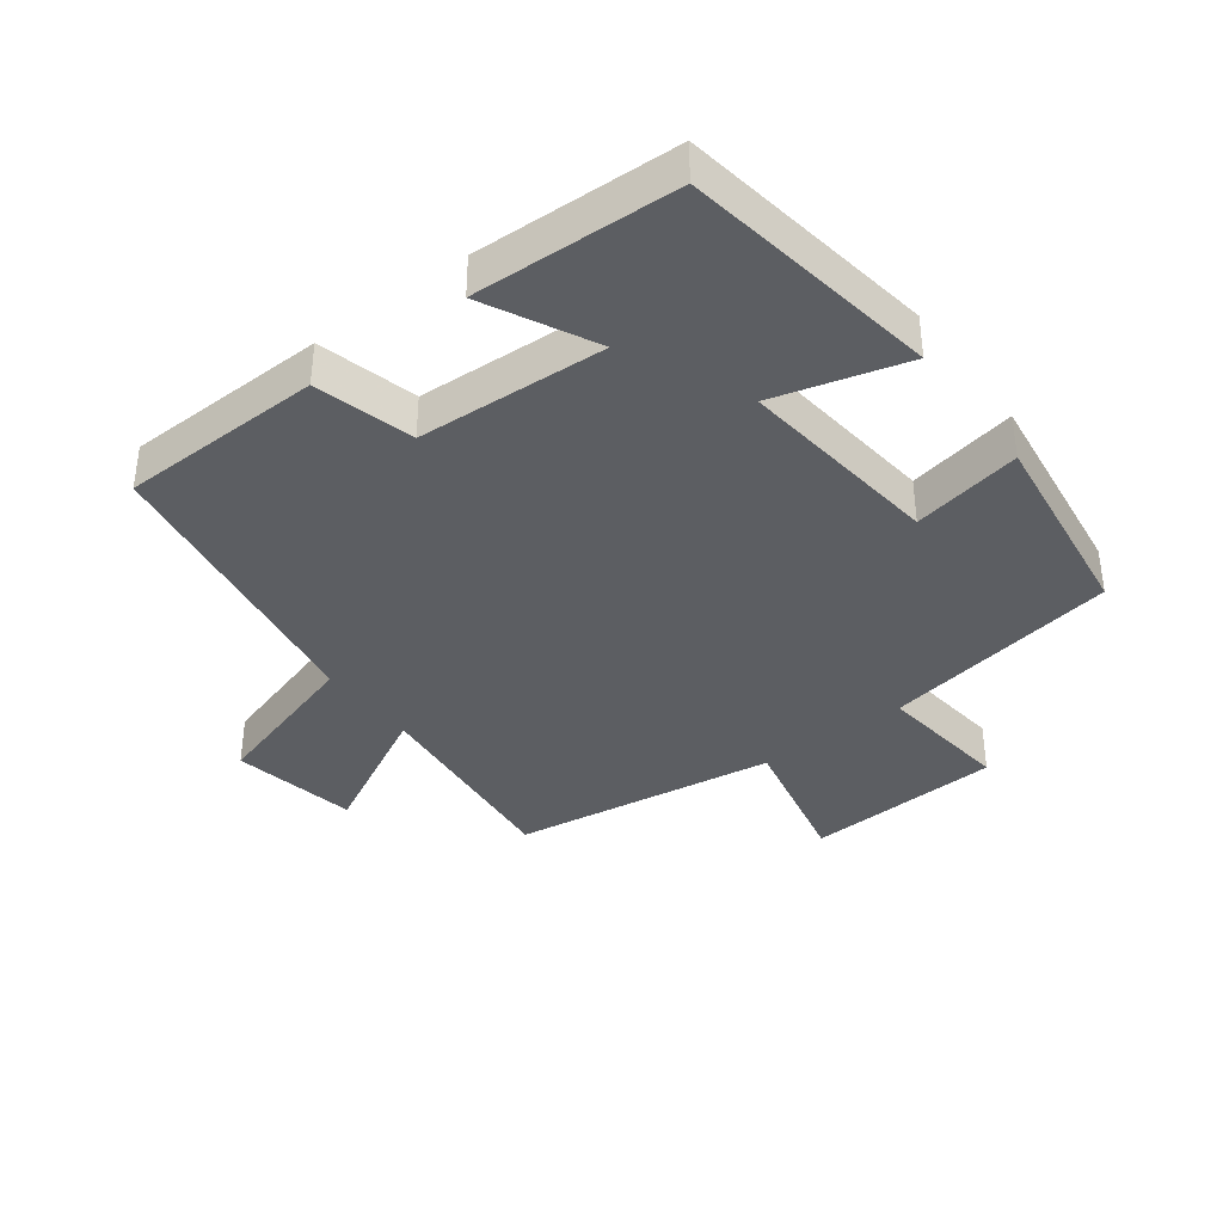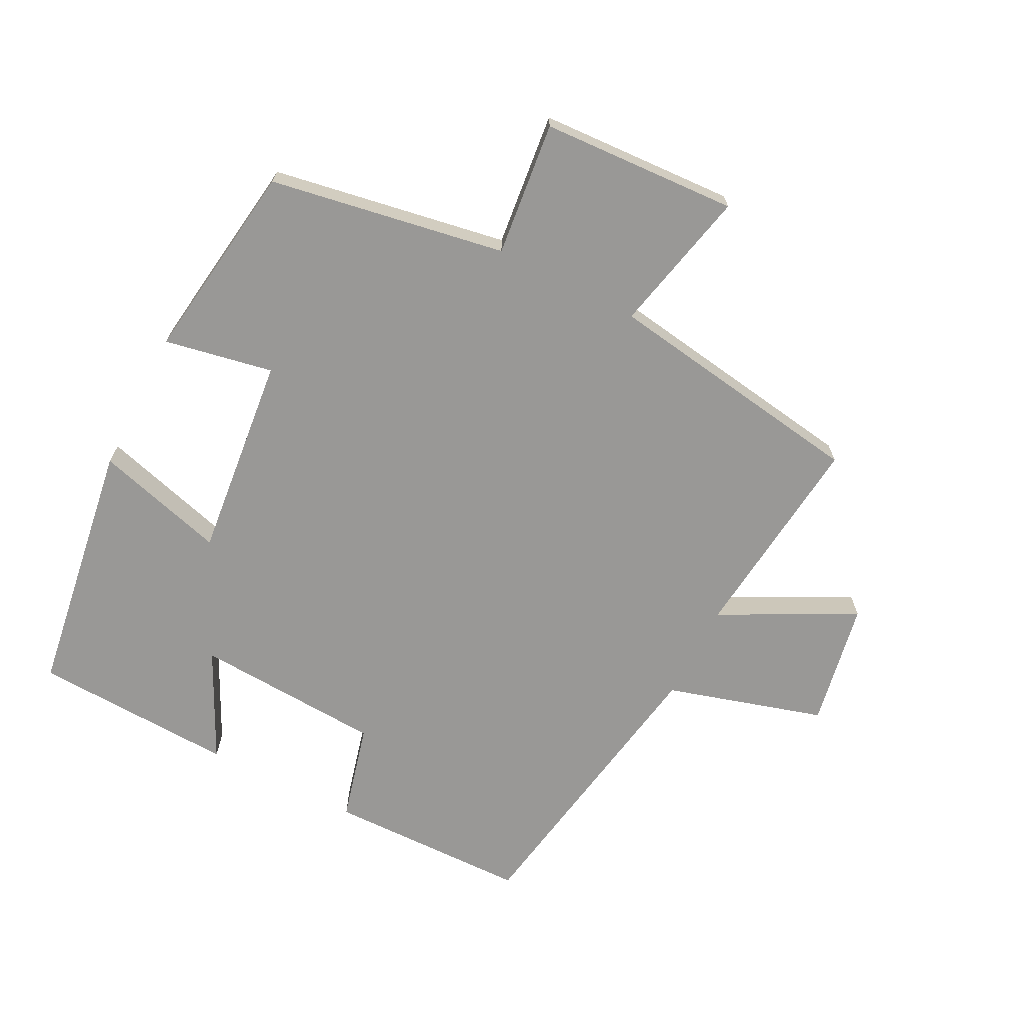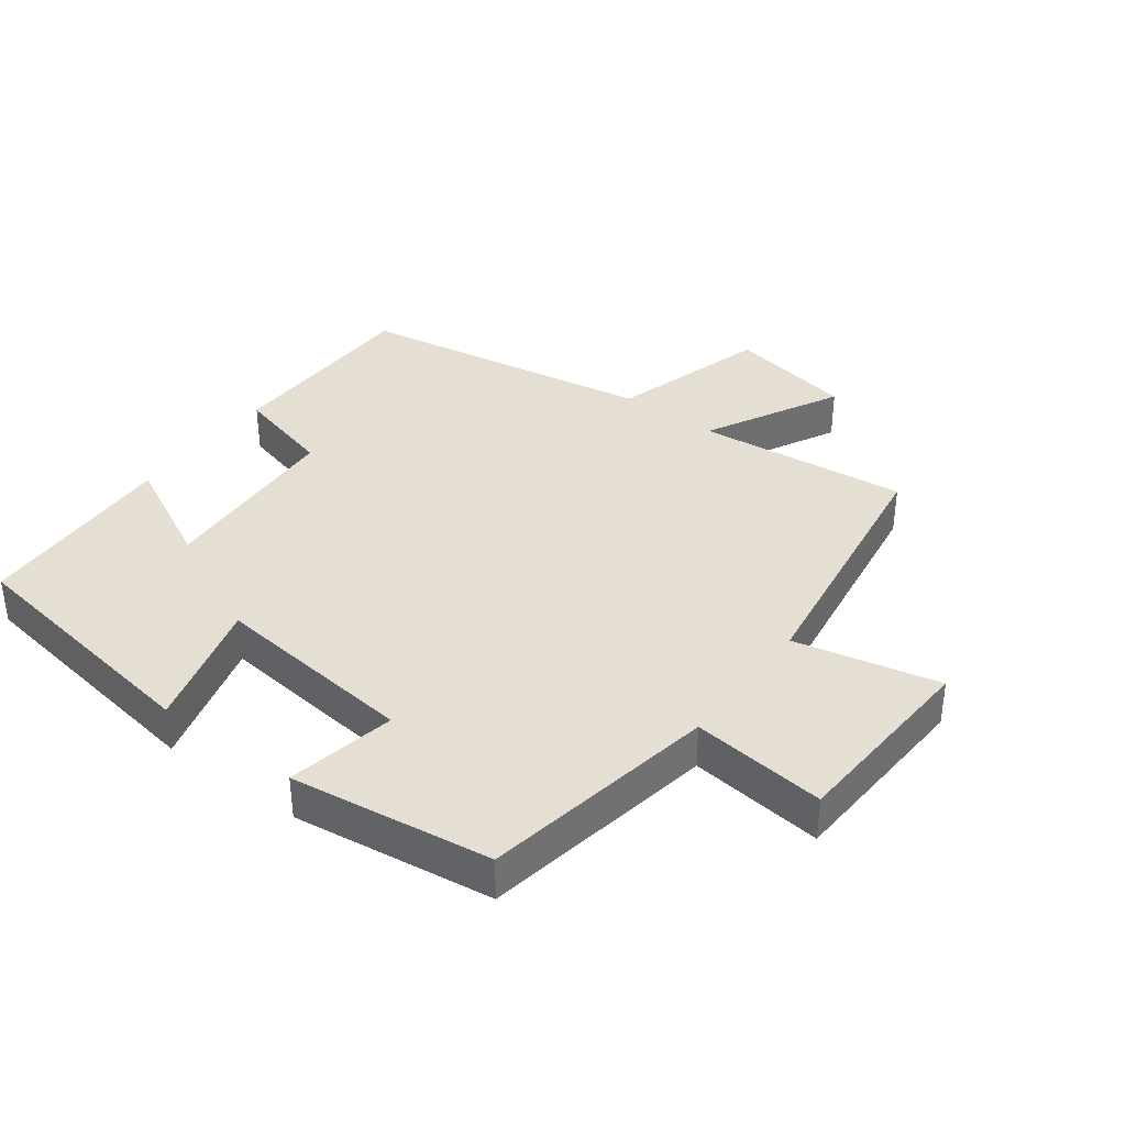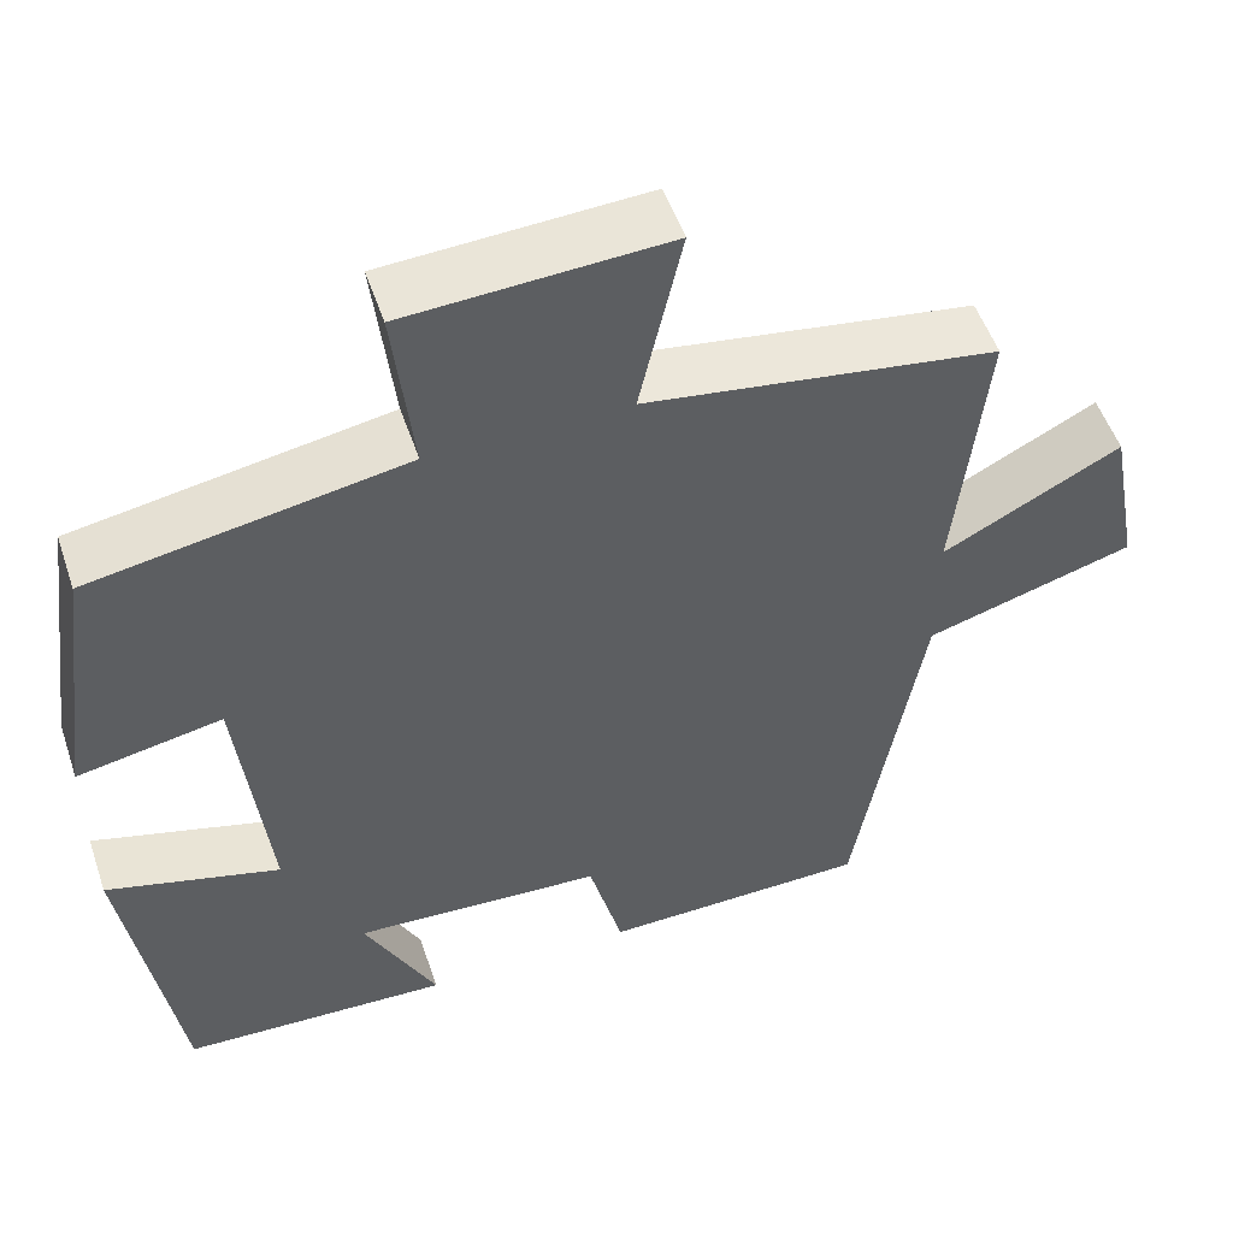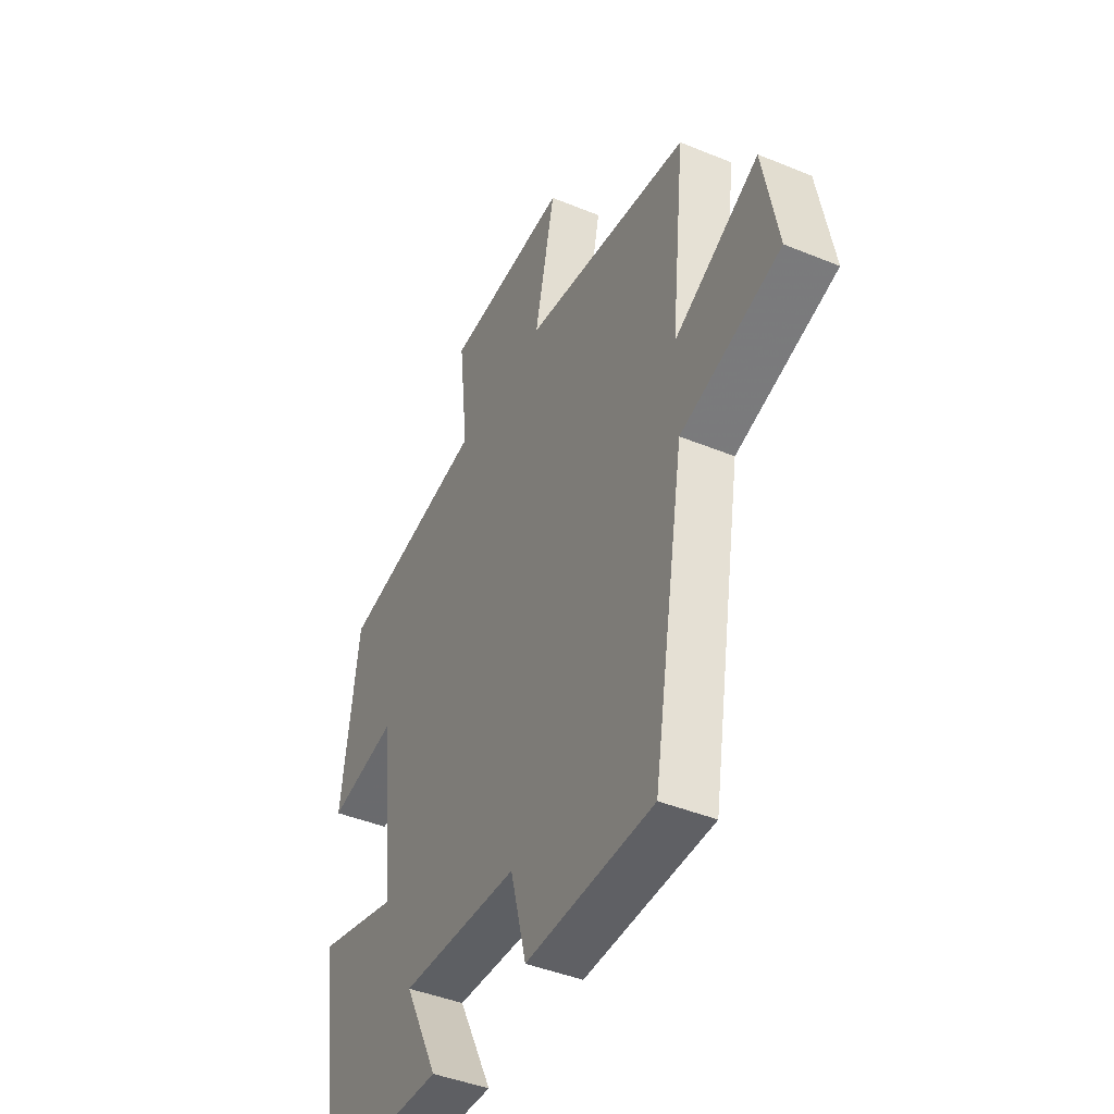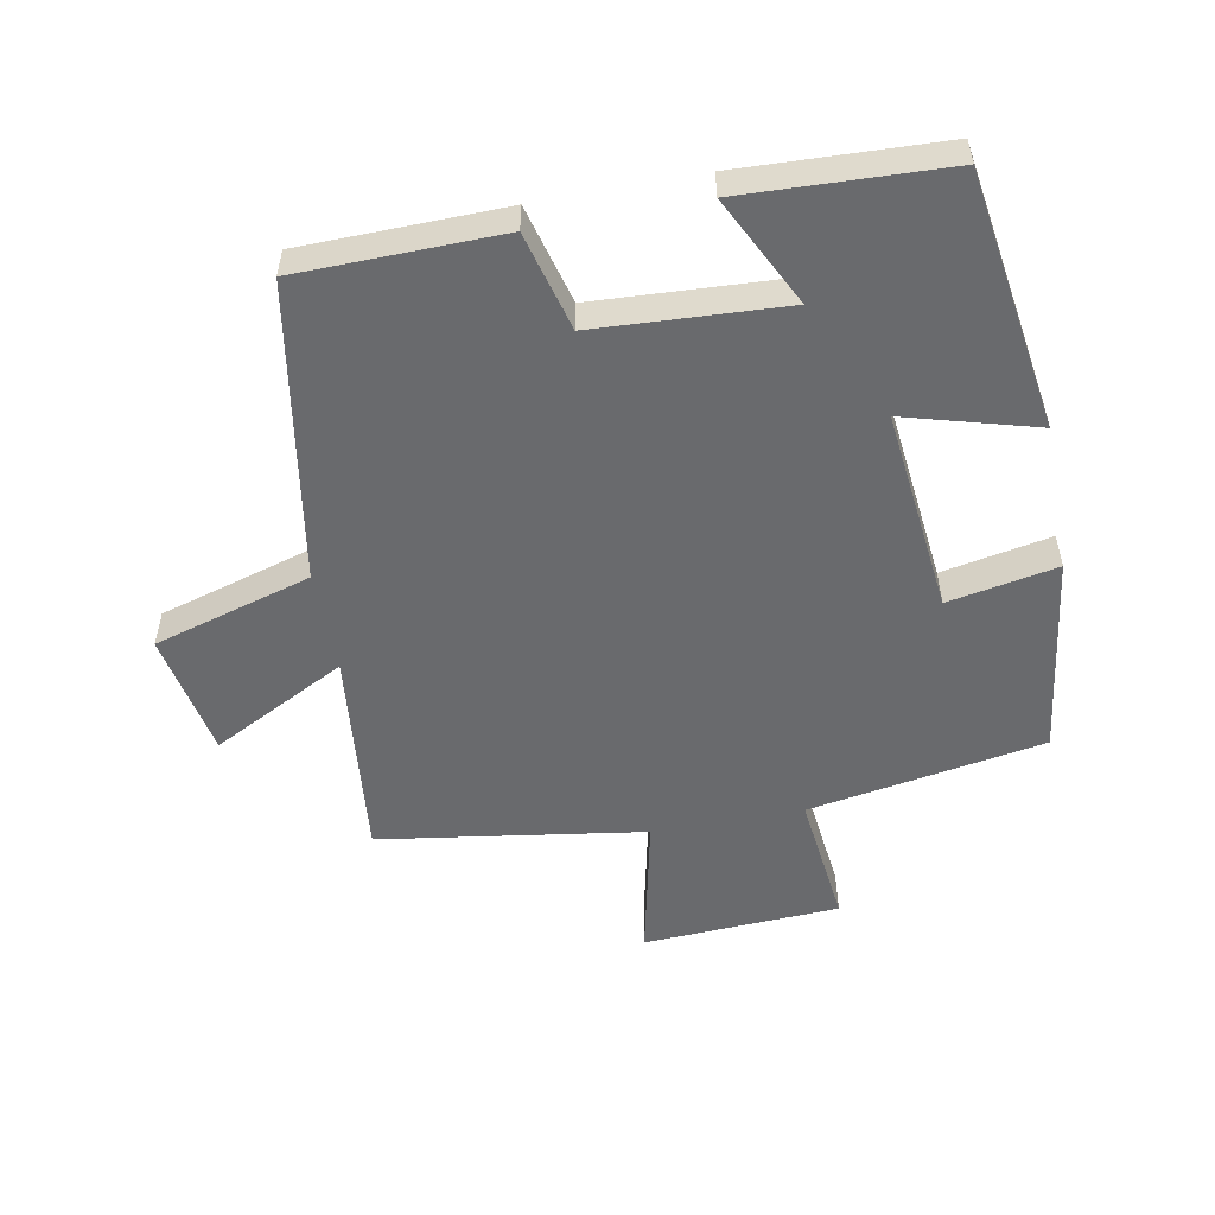
<metadata>
{"format":"obj","ext":"obj","renderer":"f3d","projection":"perspective","resolution":1024,"background":"white","views":[{"elev":-37.8,"azim":-142.9,"up":"+Y"},{"elev":-68.6,"azim":-27.2,"up":"+Y"},{"elev":37.2,"azim":-53.2,"up":"+Y"},{"elev":52.3,"azim":-18.6,"up":"+Z"},{"elev":-43.0,"azim":64.0,"up":"+Z"},{"elev":-53.1,"azim":-169.3,"up":"+Y"}]}
</metadata>
<code>
v -0.458 0.07 0.437
v -0.098 0.07 0.5
v -0.121 0.07 0.705
v 0.179 0.07 0.721
v 0.13 0.07 0.5
v 0.534 0.07 0.439
v 0.5 0.07 0.116
v 0.705 0.07 0.223
v 0.741 0.07 0.031
v 0.5 0.07 -0.04
v 0.423 0.07 -0.494
v 0.114 0.07 -0.5
v 0.075 0.07 -0.35
v -0.213 0.07 -0.334
v -0.13 0.07 -0.5
v -0.44 0.07 -0.487
v -0.5 0.07 -0.094
v -0.3 0.07 -0.15
v -0.334 0.07 0.162
v -0.5 0.07 0.13
v -0.458 0 0.437
v -0.098 0 0.5
v -0.121 0 0.705
v 0.179 0 0.721
v 0.13 0 0.5
v 0.534 0 0.439
v 0.5 0 0.116
v 0.705 0 0.223
v 0.741 0 0.031
v 0.5 0 -0.04
v 0.423 0 -0.494
v 0.114 0 -0.5
v 0.075 0 -0.35
v -0.213 0 -0.334
v -0.13 0 -0.5
v -0.44 0 -0.487
v -0.5 0 -0.094
v -0.3 0 -0.15
v -0.334 0 0.162
v -0.5 0 0.13
f 19 20 1 2
f 18 19 2
f 16 17 18
f 14 15 16
f 14 16 18
f 13 14 18 2
f 10 11 12 13
f 7 8 9 10
f 7 10 13 2
f 5 6 7 2
f 2 3 4 5
f 22 21 40 39
f 22 39 38
f 38 37 36
f 36 35 34
f 38 36 34
f 22 38 34 33
f 33 32 31 30
f 30 29 28 27
f 22 33 30 27
f 22 27 26 25
f 25 24 23 22
f 1 21 22 2
f 2 22 23 3
f 3 23 24 4
f 4 24 25 5
f 5 25 26 6
f 6 26 27 7
f 7 27 28 8
f 8 28 29 9
f 9 29 30 10
f 10 30 31 11
f 11 31 32 12
f 12 32 33 13
f 13 33 34 14
f 14 34 35 15
f 15 35 36 16
f 16 36 37 17
f 17 37 38 18
f 18 38 39 19
f 19 39 40 20
f 20 40 21 1

</code>
